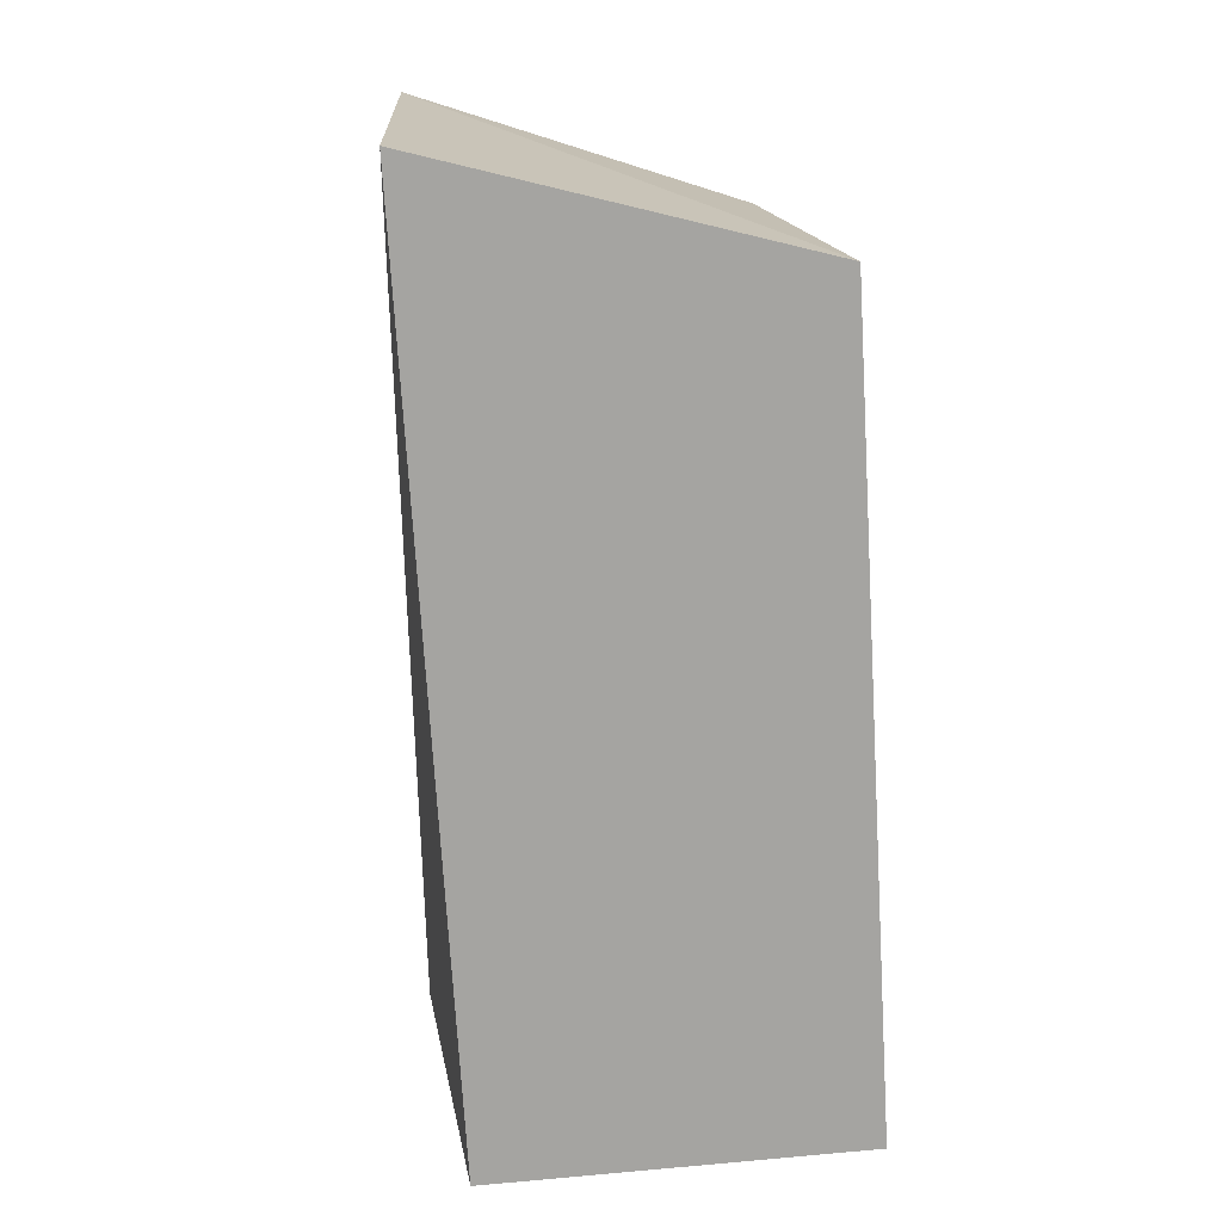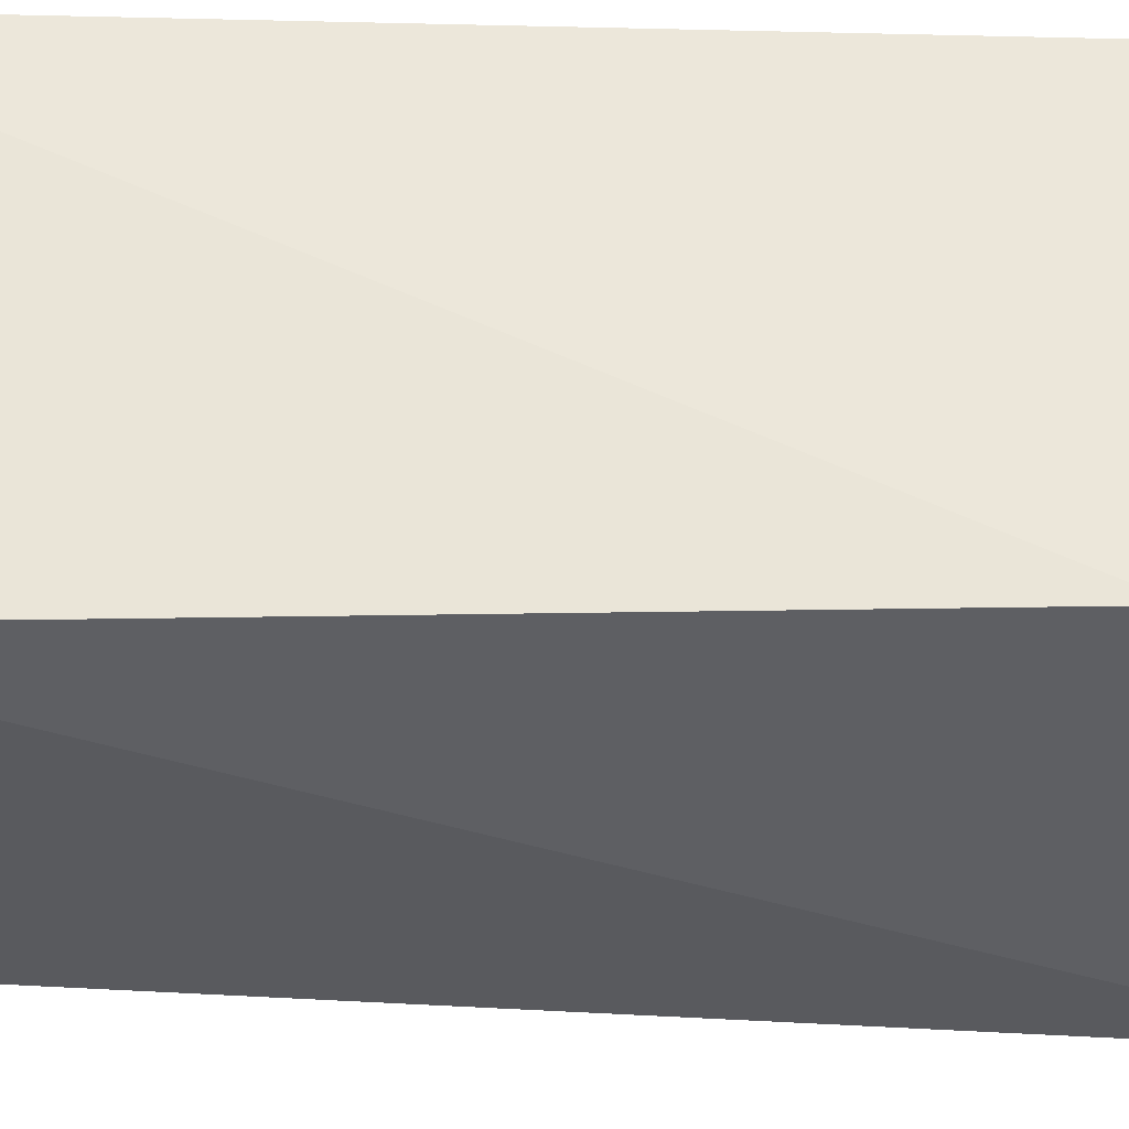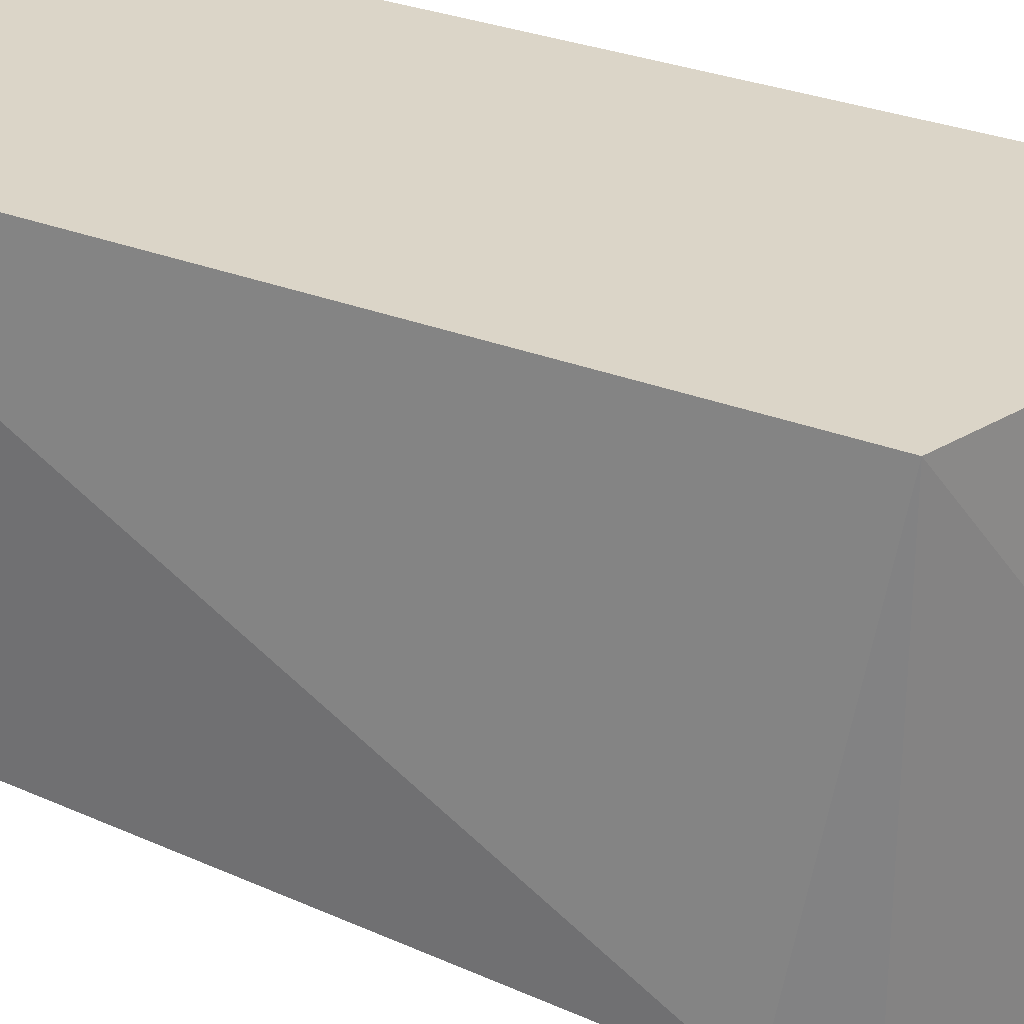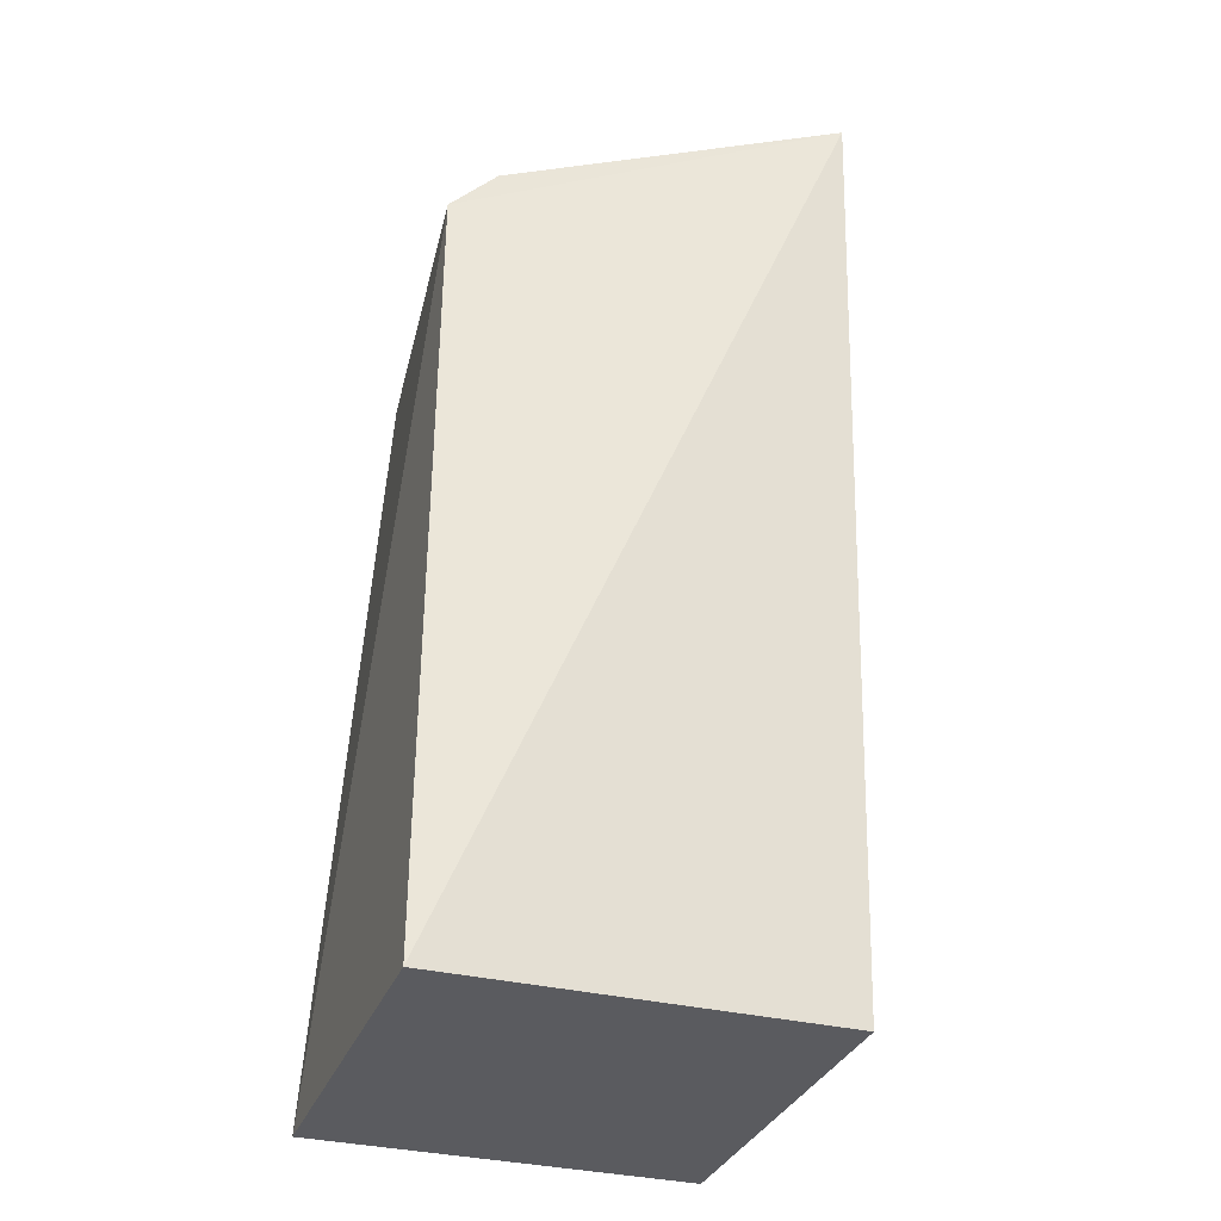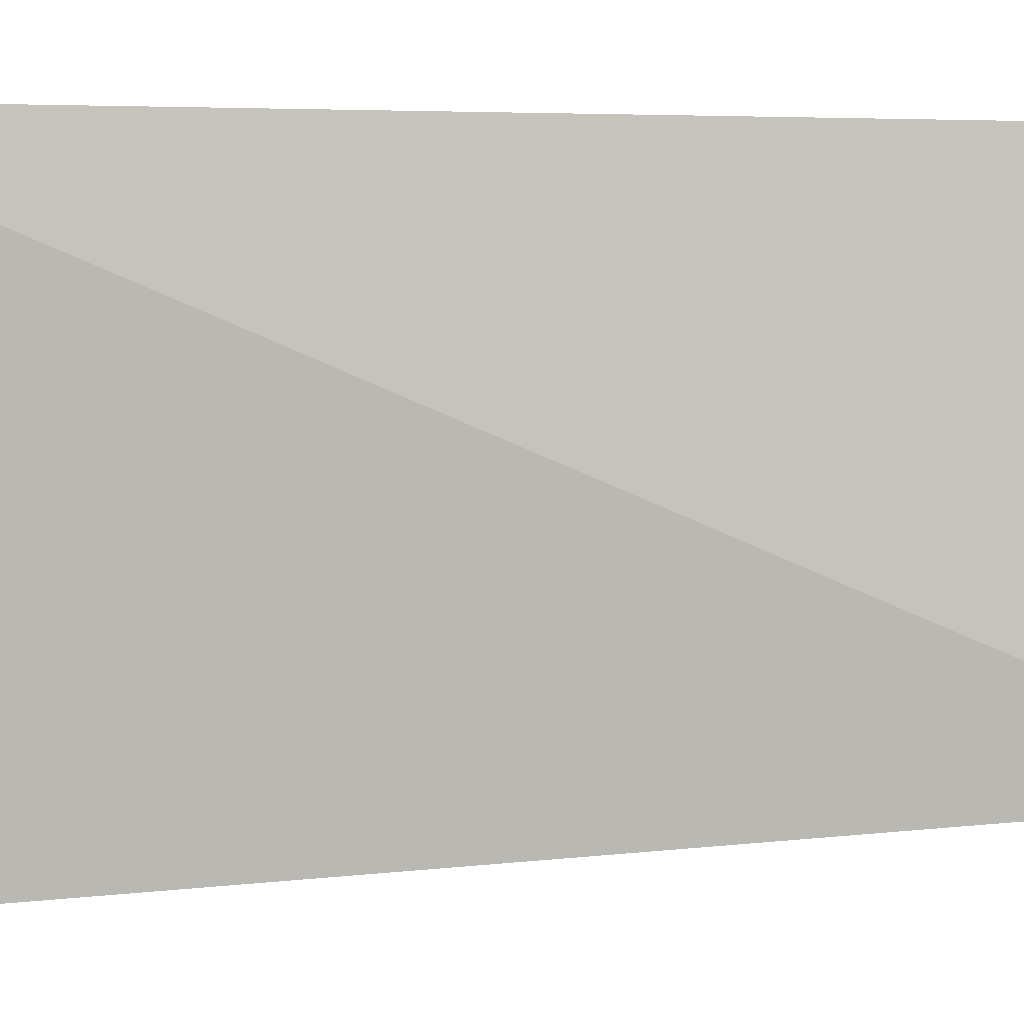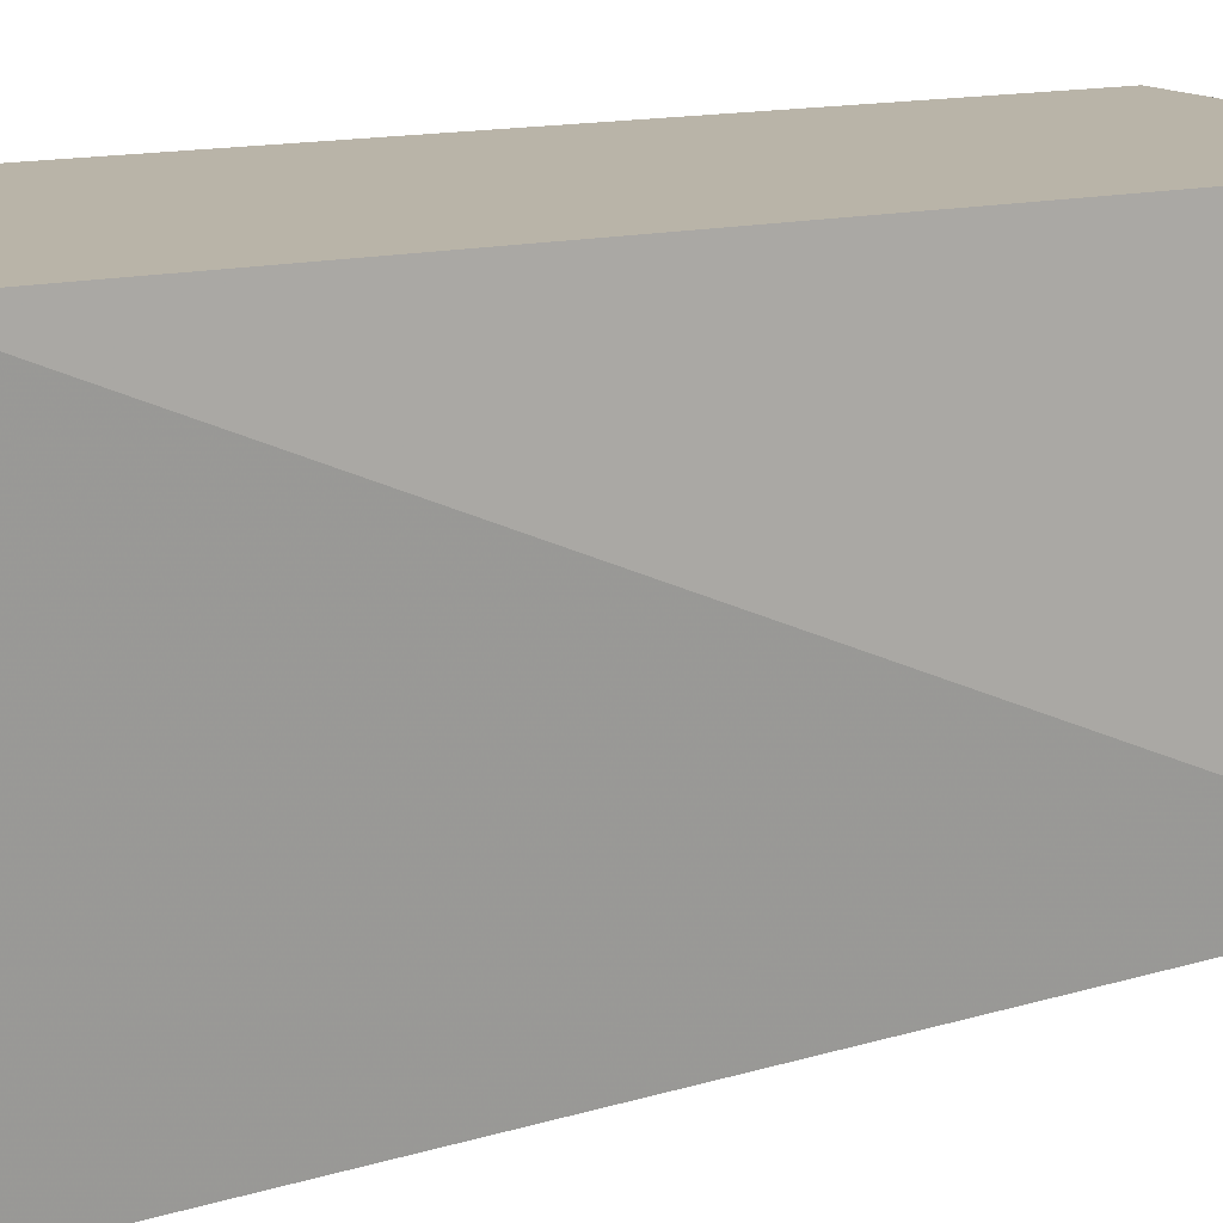
<metadata>
{"format":"obj","ext":"obj","renderer":"f3d","projection":"perspective","resolution":1024,"background":"white","views":[{"elev":17.1,"azim":170.3,"up":"+Z"},{"elev":-31.7,"azim":-88.3,"up":"+Y"},{"elev":29.6,"azim":-56.1,"up":"+Y"},{"elev":-32.8,"azim":-19.0,"up":"+Z"},{"elev":1.0,"azim":83.5,"up":"+Y"},{"elev":13.2,"azim":63.1,"up":"+Y"}]}
</metadata>
<code>
v 0.009381 -0.02075 0.4104
v 0.009381 -0.01102 0.2652
v 0.01787 0.04959 0.4094
v -0.04304 0.04959 0.3938
v -0.05123 -0.01102 0.2652
v 0.009381 0.04959 0.2652
v -0.0506 -0.01102 0.3858
v -0.05123 0.04959 0.2652
v -0.04304 -0.01102 0.3938
f 1 2 3
f 1 3 4
f 5 2 1
f 6 3 2
f 6 4 3
f 6 2 5
f 7 5 1
f 8 6 5
f 8 4 6
f 8 7 4
f 8 5 7
f 9 7 1
f 9 1 4
f 9 4 7

</code>
